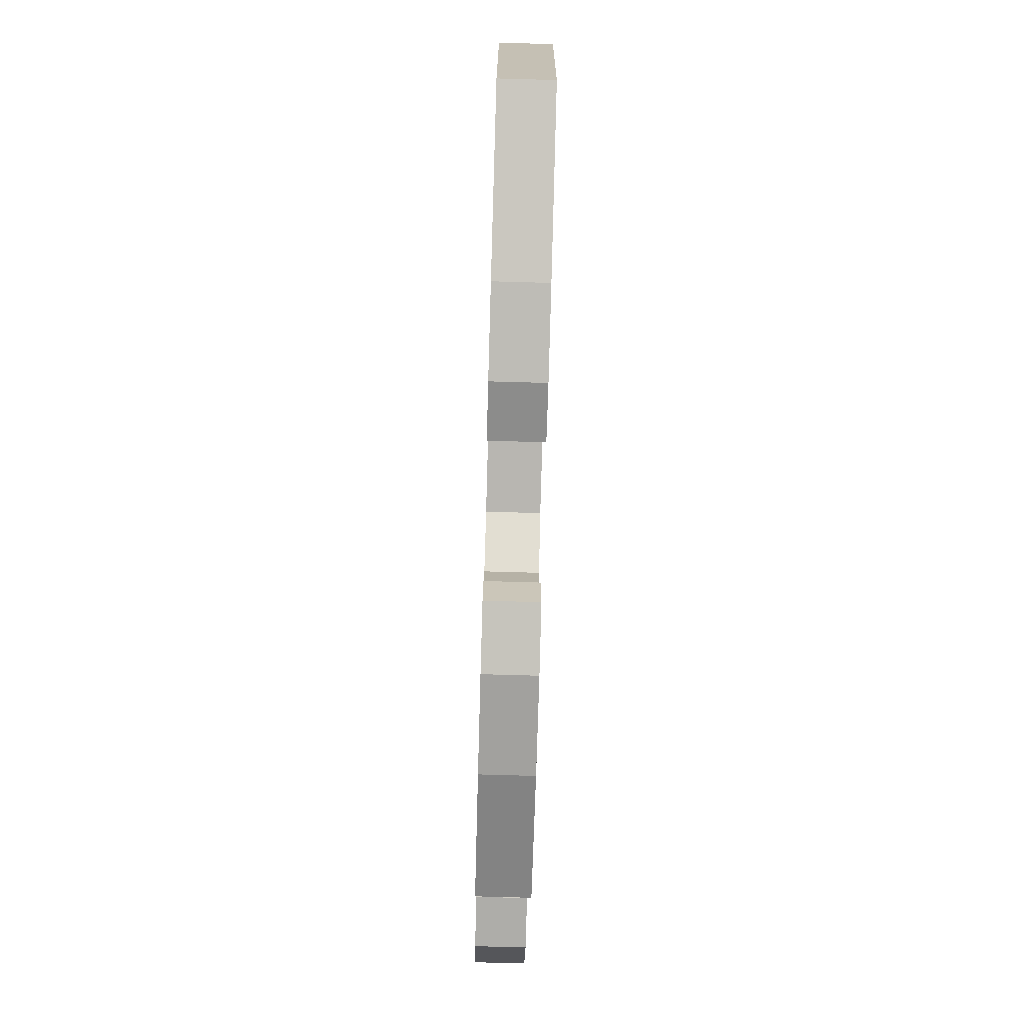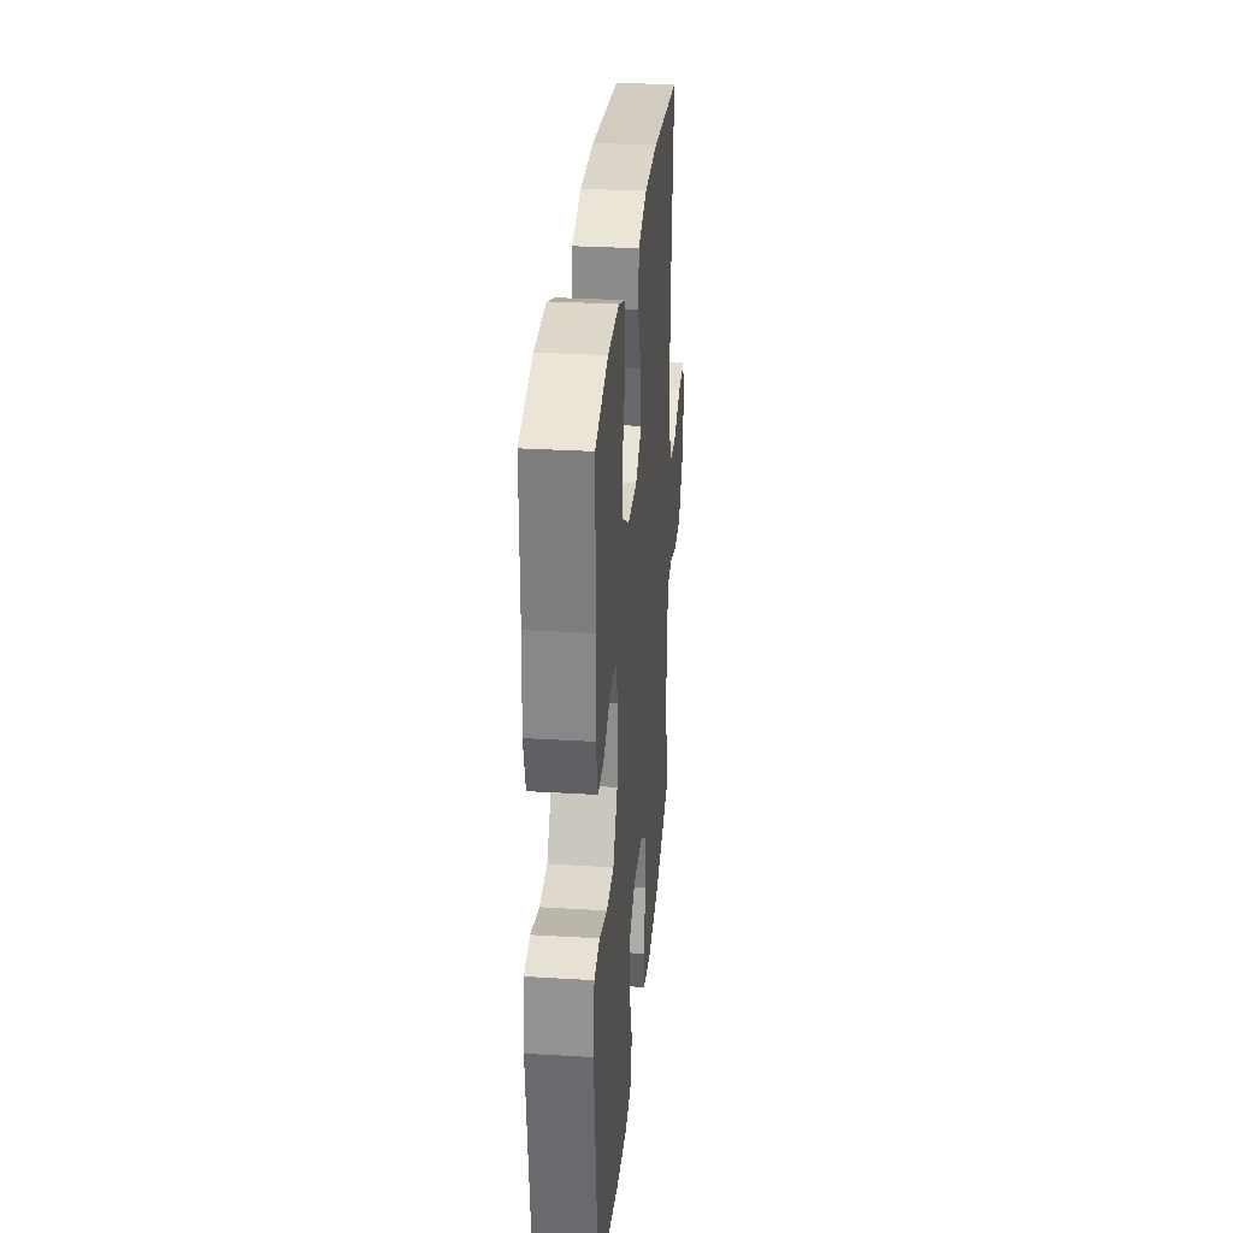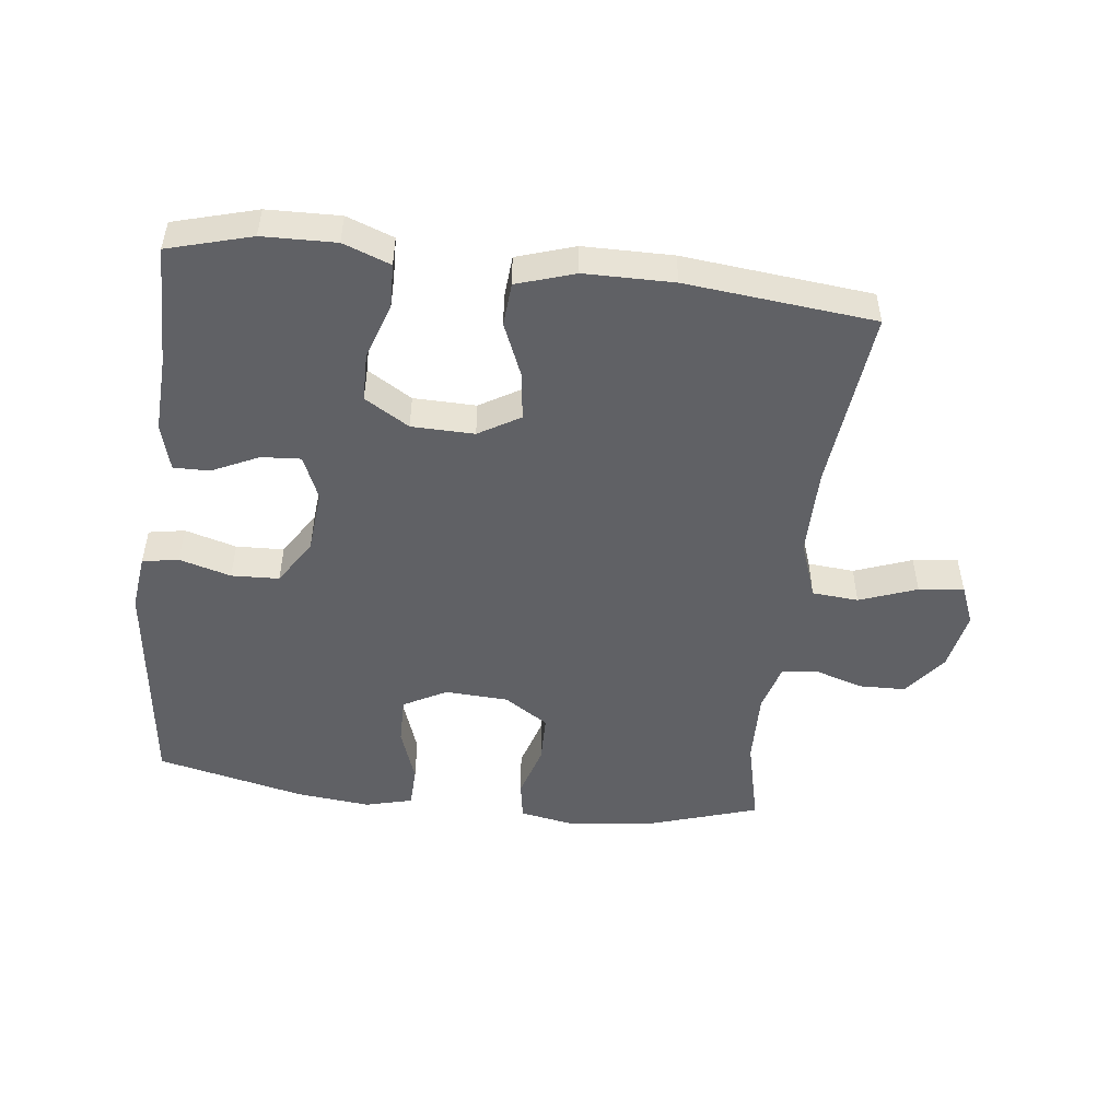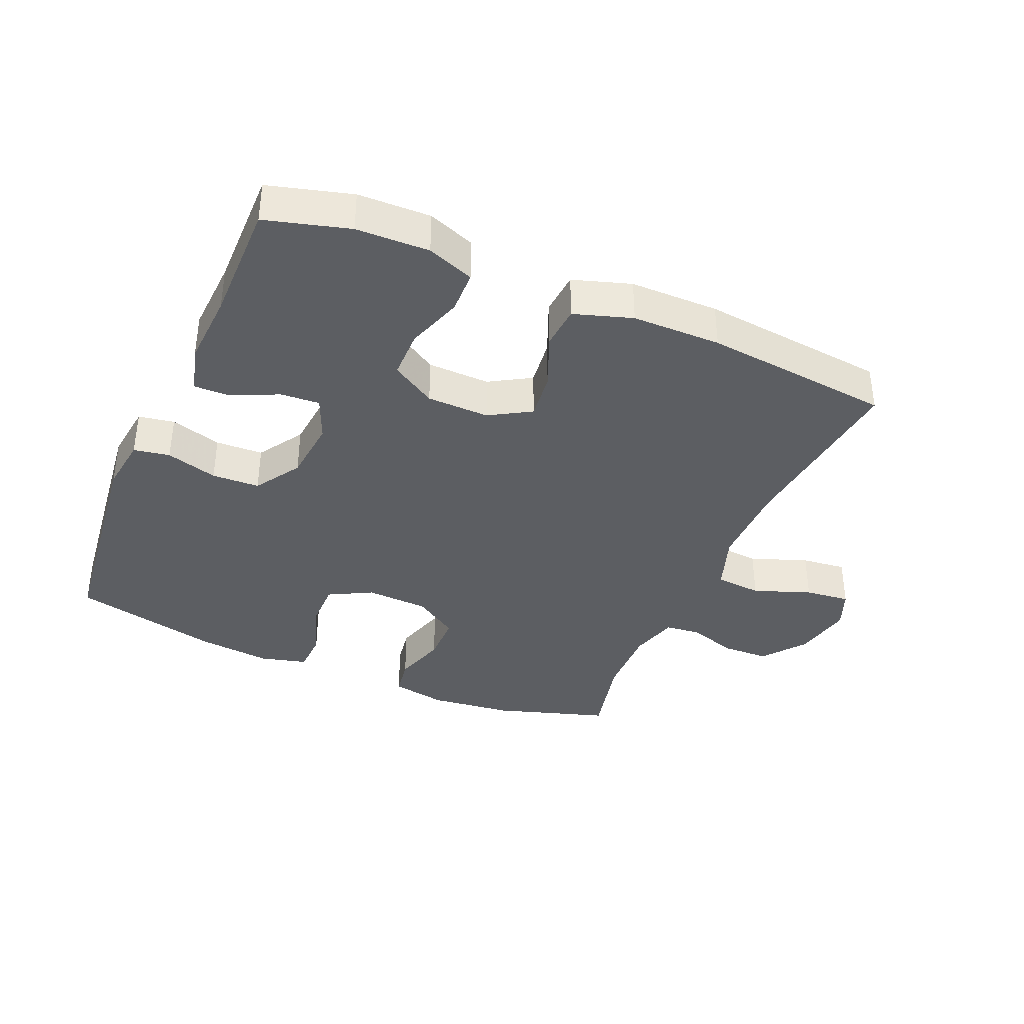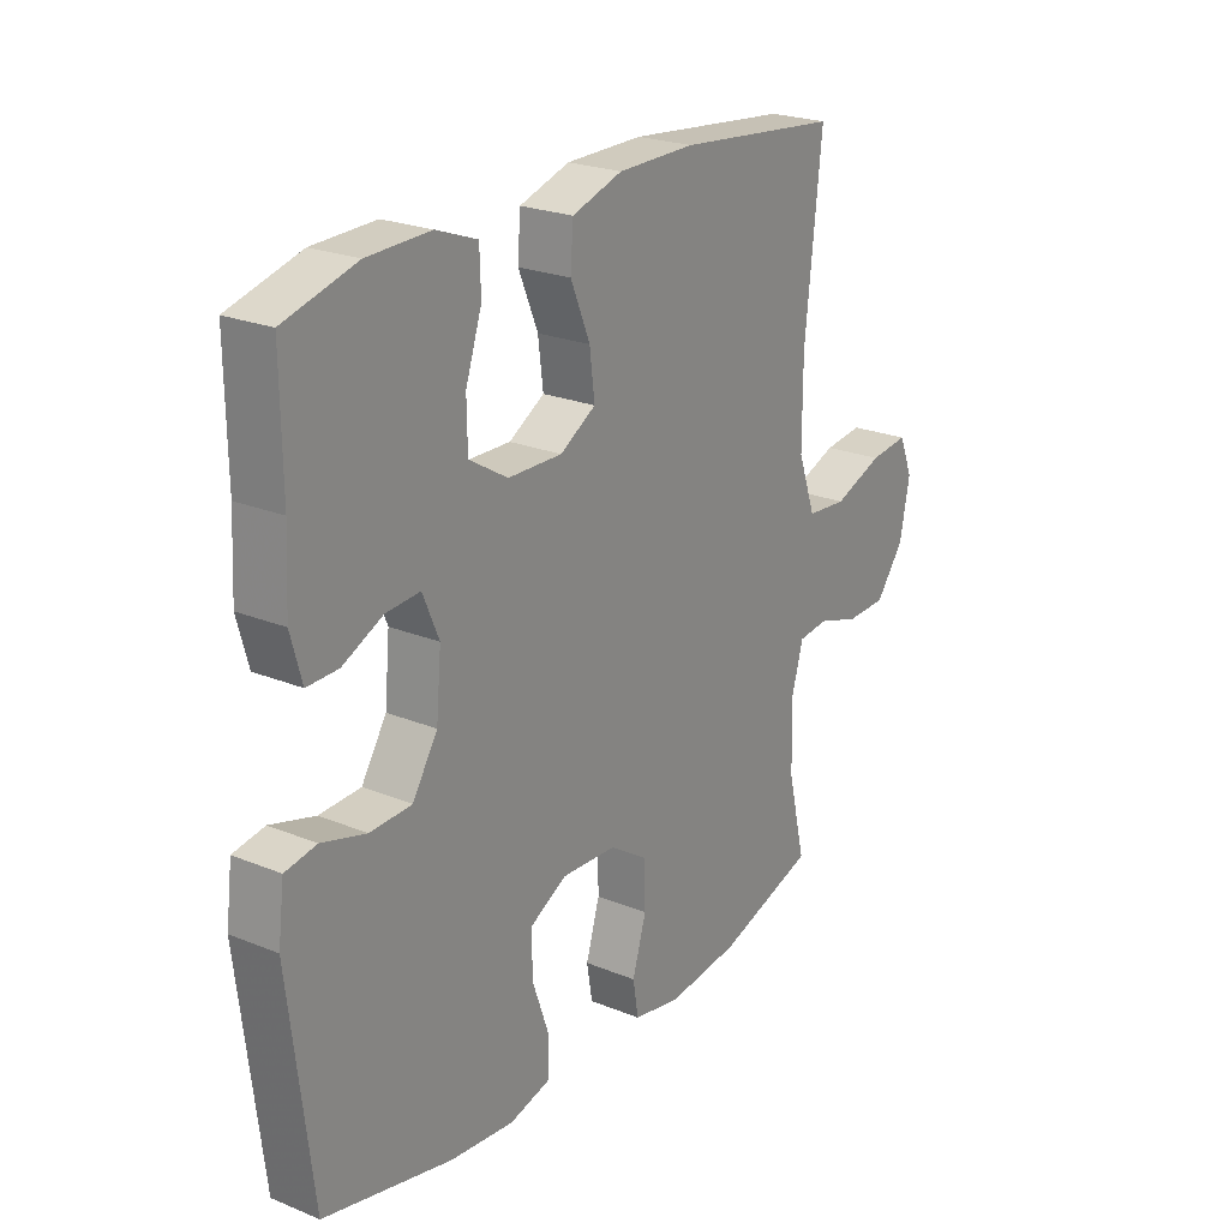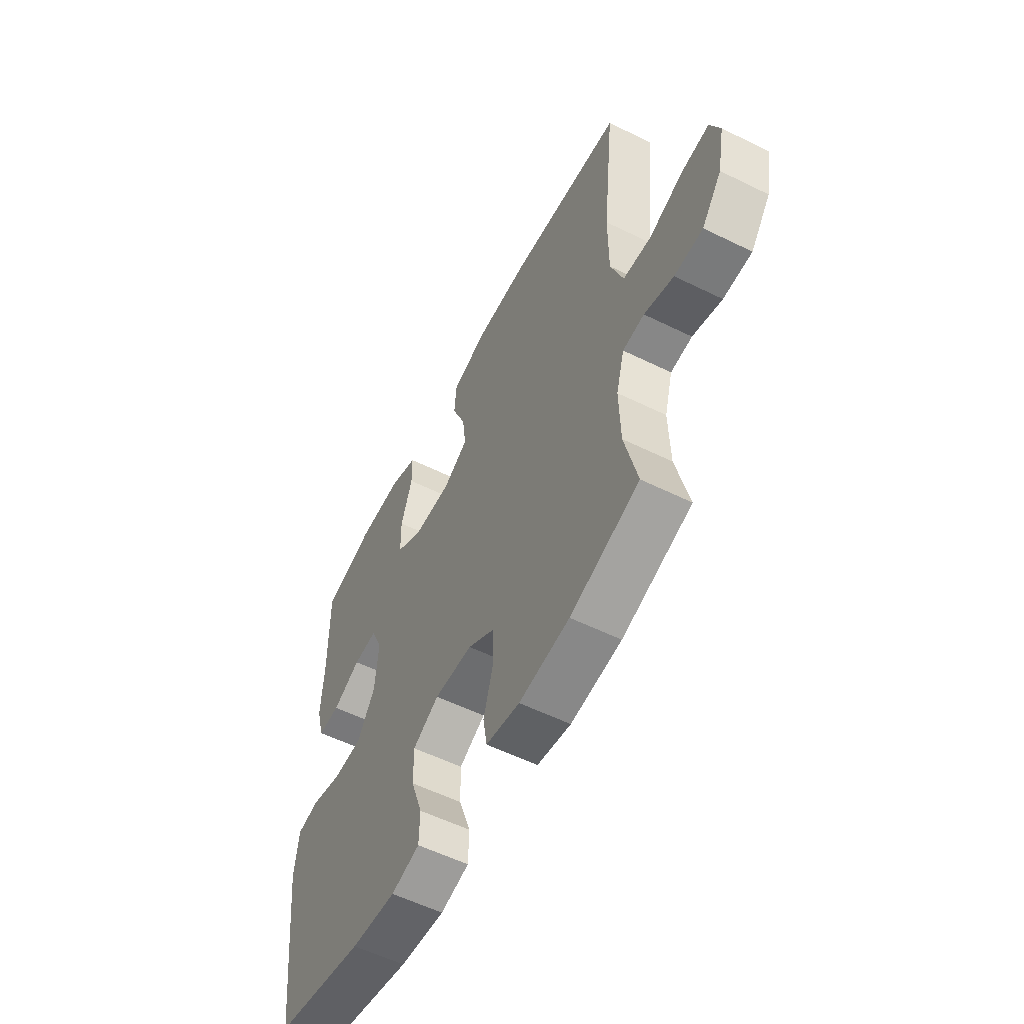
<metadata>
{"format":"obj","ext":"obj","renderer":"f3d","projection":"perspective","resolution":1024,"background":"white","views":[{"elev":-78.7,"azim":-91.6,"up":"+Z"},{"elev":29.6,"azim":-84.9,"up":"+Z"},{"elev":-49.7,"azim":-6.8,"up":"+Y"},{"elev":-37.5,"azim":-23.4,"up":"+Y"},{"elev":23.3,"azim":-55.4,"up":"+Z"},{"elev":-56.6,"azim":62.8,"up":"+Z"}]}
</metadata>
<code>
v 0.5 0.07 0.5
v 0.47 0.07 0.218
v 0.47 0.07 0.083
v 0.502 0.07 -0.007
v 0.574 0.07 -0.013
v 0.663 0.07 0.02
v 0.733 0.07 0.028
v 0.758 0.07 -0.033
v 0.74 0.07 -0.125
v 0.689 0.07 -0.192
v 0.616 0.07 -0.194
v 0.541 0.07 -0.17
v 0.486 0.07 -0.176
v 0.465 0.07 -0.251
v 0.468 0.07 -0.365
v 0.5 0.07 -0.5
v 0.324 0.07 -0.556
v 0.195 0.07 -0.571
v 0.109 0.07 -0.555
v 0.099 0.07 -0.495
v 0.124 0.07 -0.412
v 0.123 0.07 -0.336
v 0.054 0.07 -0.291
v -0.044 0.07 -0.286
v -0.111 0.07 -0.322
v -0.11 0.07 -0.396
v -0.08 0.07 -0.482
v -0.082 0.07 -0.546
v -0.155 0.07 -0.565
v -0.27 0.07 -0.553
v -0.5 0.07 -0.5
v -0.541 0.07 -0.152
v -0.53 0.07 -0.065
v -0.474 0.07 -0.055
v -0.394 0.07 -0.078
v -0.32 0.07 -0.075
v -0.275 0.07 -0.004
v -0.266 0.07 0.094
v -0.295 0.07 0.162
v -0.356 0.07 0.158
v -0.428 0.07 0.124
v -0.484 0.07 0.123
v -0.504 0.07 0.196
v -0.498 0.07 0.311
v -0.5 0.07 0.5
v -0.371 0.07 0.536
v -0.258 0.07 0.539
v -0.185 0.07 0.512
v -0.183 0.07 0.445
v -0.212 0.07 0.358
v -0.211 0.07 0.282
v -0.142 0.07 0.24
v -0.045 0.07 0.238
v 0.019 0.07 0.276
v 0.01 0.07 0.349
v -0.025 0.07 0.433
v -0.02 0.07 0.5
v 0.07 0.07 0.529
v 0.208 0.07 0.53
v 0.5 0 0.5
v 0.47 0 0.218
v 0.47 0 0.083
v 0.502 0 -0.007
v 0.574 0 -0.013
v 0.663 0 0.02
v 0.733 0 0.028
v 0.758 0 -0.033
v 0.74 0 -0.125
v 0.689 0 -0.192
v 0.616 0 -0.194
v 0.541 0 -0.17
v 0.486 0 -0.176
v 0.465 0 -0.251
v 0.468 0 -0.365
v 0.5 0 -0.5
v 0.324 0 -0.556
v 0.195 0 -0.571
v 0.109 0 -0.555
v 0.099 0 -0.495
v 0.124 0 -0.412
v 0.123 0 -0.336
v 0.054 0 -0.291
v -0.044 0 -0.286
v -0.111 0 -0.322
v -0.11 0 -0.396
v -0.08 0 -0.482
v -0.082 0 -0.546
v -0.155 0 -0.565
v -0.27 0 -0.553
v -0.5 0 -0.5
v -0.541 0 -0.152
v -0.53 0 -0.065
v -0.474 0 -0.055
v -0.394 0 -0.078
v -0.32 0 -0.075
v -0.275 0 -0.004
v -0.266 0 0.094
v -0.295 0 0.162
v -0.356 0 0.158
v -0.428 0 0.124
v -0.484 0 0.123
v -0.504 0 0.196
v -0.498 0 0.311
v -0.5 0 0.5
v -0.371 0 0.536
v -0.258 0 0.539
v -0.185 0 0.512
v -0.183 0 0.445
v -0.212 0 0.358
v -0.211 0 0.282
v -0.142 0 0.24
v -0.045 0 0.238
v 0.019 0 0.276
v 0.01 0 0.349
v -0.025 0 0.433
v -0.02 0 0.5
v 0.07 0 0.529
v 0.208 0 0.53
f 58 59 1 2
f 55 56 57 58
f 54 55 58 2
f 53 54 2 3
f 52 53 3 4
f 47 48 49 50
f 47 50 51
f 44 45 46 47
f 44 47 51
f 43 44 51 52
f 40 41 42 43
f 39 40 43 52
f 32 33 34 35
f 32 35 36
f 31 32 36
f 30 31 36 37
f 26 27 28 29
f 25 26 29 30
f 18 19 20 21
f 18 21 22
f 15 16 17 18
f 14 15 18 22
f 13 14 22 23
f 9 10 11 12
f 9 12 13
f 8 9 13
f 5 6 7 8
f 4 5 8 13
f 38 39 52 4
f 25 30 37 38
f 24 25 38
f 23 24 38
f 4 13 23 38
f 61 60 118 117
f 117 116 115 114
f 61 117 114 113
f 62 61 113 112
f 63 62 112 111
f 109 108 107 106
f 110 109 106
f 106 105 104 103
f 110 106 103
f 111 110 103 102
f 102 101 100 99
f 111 102 99 98
f 94 93 92 91
f 95 94 91
f 95 91 90
f 96 95 90 89
f 88 87 86 85
f 89 88 85 84
f 80 79 78 77
f 81 80 77
f 77 76 75 74
f 81 77 74 73
f 82 81 73 72
f 71 70 69 68
f 72 71 68
f 72 68 67
f 67 66 65 64
f 72 67 64 63
f 63 111 98 97
f 97 96 89 84
f 97 84 83
f 97 83 82
f 97 82 72 63
f 1 60 61 2
f 2 61 62 3
f 3 62 63 4
f 4 63 64 5
f 5 64 65 6
f 6 65 66 7
f 7 66 67 8
f 8 67 68 9
f 9 68 69 10
f 10 69 70 11
f 11 70 71 12
f 12 71 72 13
f 13 72 73 14
f 14 73 74 15
f 15 74 75 16
f 16 75 76 17
f 17 76 77 18
f 18 77 78 19
f 19 78 79 20
f 20 79 80 21
f 21 80 81 22
f 22 81 82 23
f 23 82 83 24
f 24 83 84 25
f 25 84 85 26
f 26 85 86 27
f 27 86 87 28
f 28 87 88 29
f 29 88 89 30
f 30 89 90 31
f 31 90 91 32
f 32 91 92 33
f 33 92 93 34
f 34 93 94 35
f 35 94 95 36
f 36 95 96 37
f 37 96 97 38
f 38 97 98 39
f 39 98 99 40
f 40 99 100 41
f 41 100 101 42
f 42 101 102 43
f 43 102 103 44
f 44 103 104 45
f 45 104 105 46
f 46 105 106 47
f 47 106 107 48
f 48 107 108 49
f 49 108 109 50
f 50 109 110 51
f 51 110 111 52
f 52 111 112 53
f 53 112 113 54
f 54 113 114 55
f 55 114 115 56
f 56 115 116 57
f 57 116 117 58
f 58 117 118 59
f 59 118 60 1

</code>
